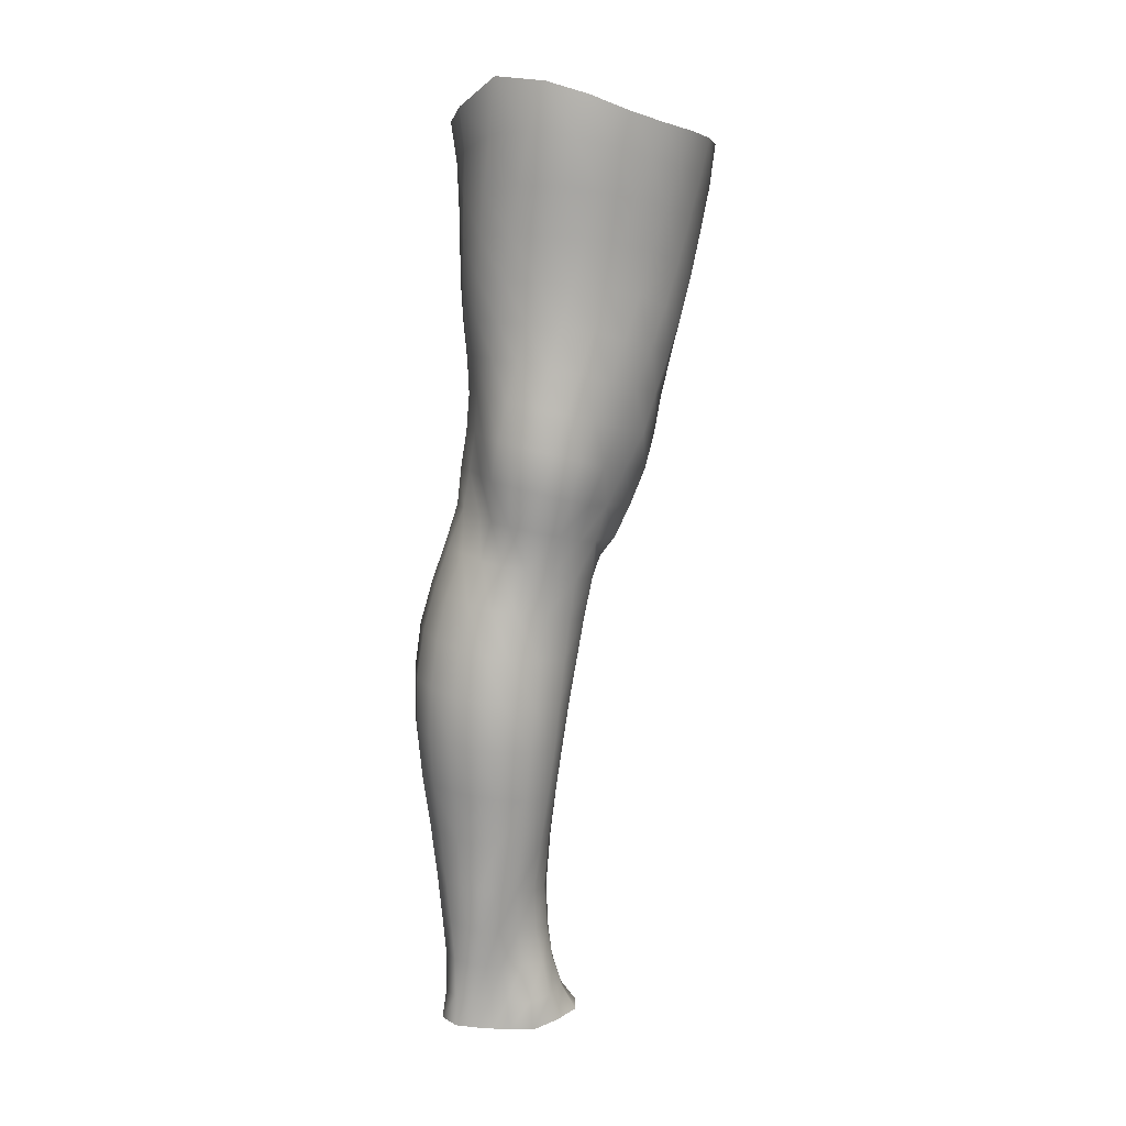
<metadata>
{"format":"obj","ext":"obj","renderer":"f3d","projection":"perspective","resolution":1024,"background":"white","views":[{"elev":9.2,"azim":-108.6,"up":"+Y"}]}
</metadata>
<code>
o SMPLX-mesh-female.001
v 0.1788 -0.536 -0.008539
v 0.1738 -0.5406 0.02747
v 0.1471 -0.5311 -0.06455
v 0.1165 -0.5289 -0.07829
v 0.1567 -0.5435 0.061
v 0.13 -0.546 0.08546
v 0.09791 -0.545 0.09562
v 0.08048 -0.5214 -0.08239
v 0.04298 -0.5046 -0.06966
v 0.04927 -0.541 -0.07182
v 0.08264 -0.549 -0.07848
v 0.1618 -0.5619 -0.04114
v 0.1695 -0.5321 -0.04091
v 0.1414 -0.5587 -0.0627
v 0.1713 -0.567 -0.01056
v 0.1674 -0.5719 0.02474
v 0.1252 -0.5773 0.08208
v 0.0936 -0.5751 0.09117
v 0.01902 -0.5375 0.05484
v 0.03846 -0.5406 0.07508
v 0.03575 -0.5656 0.06798
v 0.01753 -0.56 0.04642
v 0.01634 -0.5089 -0.0451
v 0.004724 -0.5172 -0.01983
v 0.007682 -0.5425 -0.0286
v 0.02222 -0.5392 -0.05365
v 0.1147 -0.6347 0.07218
v 0.08385 -0.6329 0.07845
v 0.08887 -0.6045 0.08513
v 0.12 -0.6065 0.07737
v 0.009657 -0.581 0.01298
v 0.01746 -0.5856 0.03685
v 0.01866 -0.6134 0.02741
v 0.0129 -0.6091 0.003492
v 0.01597 -0.6376 -0.004368
v 0.02002 -0.642 0.01977
v 0.01996 -0.6697 0.01024
v 0.01762 -0.665 -0.01249
v 0.1508 -0.576 0.05777
v 0.1524 -0.6292 0.02096
v 0.1387 -0.6338 0.05058
v 0.1443 -0.6053 0.0542
v 0.1588 -0.6009 0.02282
v 0.1144 -0.5553 -0.07497
v 0.007425 -0.5549 0.02264
v 0.007045 -0.5335 0.03213
v 0.02103 -0.6044 -0.04162
v 0.03624 -0.6038 -0.06181
v 0.02954 -0.5727 -0.05808
v 0.01399 -0.5735 -0.03556
v 0.1355 -0.6123 -0.06013
v 0.1514 -0.6168 -0.03878
v 0.1558 -0.5899 -0.03921
v 0.1381 -0.5858 -0.06067
v 0.1568 -0.6229 -0.01077
v 0.163 -0.5953 -0.009985
v 0.1413 -0.6835 0.01769
v 0.1266 -0.6873 0.04385
v 0.1329 -0.6612 0.04733
v 0.1468 -0.6568 0.01924
v 0.1478 -0.6768 -0.01279
v 0.1521 -0.6502 -0.01193
v 0.1479 -0.6436 -0.03891
v 0.1444 -0.67 -0.03858
v 0.1308 -0.6642 -0.05836
v 0.1334 -0.6384 -0.05966
v 0.1128 -0.635 -0.07342
v 0.1123 -0.6604 -0.07201
v 0.08894 -0.6325 -0.07854
v 0.06393 -0.6313 -0.07551
v 0.06792 -0.6572 -0.07531
v 0.09094 -0.6581 -0.07708
v 0.03113 -0.6595 -0.05249
v 0.04702 -0.6578 -0.06758
v 0.04188 -0.6318 -0.06516
v 0.02674 -0.6331 -0.04708
v 0.04572 -0.762 -0.07258
v 0.06426 -0.7597 -0.07469
v 0.05912 -0.7332 -0.07447
v 0.04046 -0.7352 -0.06944
v 0.08153 -0.7576 -0.07718
v 0.09899 -0.7568 -0.07796
v 0.09556 -0.732 -0.075
v 0.07785 -0.7322 -0.07435
v 0.1252 -0.7376 -0.05472
v 0.1123 -0.7334 -0.06928
v 0.1154 -0.7582 -0.07143
v 0.127 -0.7625 -0.05615
v 0.1376 -0.7678 -0.03758
v 0.1379 -0.7437 -0.03689
v 0.1359 -0.7735 -0.01632
v 0.1394 -0.7503 -0.01487
v 0.1246 -0.7557 0.008102
v 0.1215 -0.7781 0.005319
v 0.02138 -0.7734 -0.02657
v 0.02158 -0.7684 -0.04635
v 0.01792 -0.7424 -0.03925
v 0.01975 -0.7476 -0.0198
v 0.04385 -0.7563 0.0196
v 0.06131 -0.7589 0.04016
v 0.06001 -0.7826 0.02921
v 0.04581 -0.7809 0.00721
v 0.1437 -0.7019 -0.01356
v 0.136 -0.7087 0.01585
v 0.1278 -0.6891 -0.05662
v 0.1409 -0.6952 -0.03775
v 0.03444 -0.6846 -0.05822
v 0.05142 -0.6828 -0.06978
v 0.02001 -0.6963 0.000139
v 0.01789 -0.6913 -0.02134
v 0.09518 -0.7121 0.05397
v 0.1196 -0.7123 0.04033
v 0.113 -0.7361 0.03633
v 0.08996 -0.7365 0.0498
v 0.1409 -0.7263 -0.01427
v 0.1386 -0.7194 -0.03711
v 0.1256 -0.7133 -0.05504
v 0.1112 -0.7093 -0.06855
v 0.09365 -0.7076 -0.07365
v 0.07482 -0.7072 -0.07353
v 0.0552 -0.7077 -0.07229
v 0.03729 -0.7096 -0.06396
v 0.01789 -0.7168 -0.03054
v 0.0202 -0.7222 -0.01043
v 0.08588 -0.7604 0.04533
v 0.1084 -0.7589 0.03051
v 0.1083 -0.7806 0.02464
v 0.08358 -0.7821 0.03565
v 0.08298 -0.8032 0.0255
v 0.06133 -0.8039 0.01895
v 0.08579 -0.7837 -0.08024
v 0.1026 -0.783 -0.07988
v 0.1179 -0.7838 -0.07283
v 0.1387 -0.7913 -0.0401
v 0.1333 -0.7979 -0.01586
v 0.1205 -0.8027 0.005086
v 0.1058 -0.802 0.02005
v 0.03544 -0.8208 -0.05251
v 0.02949 -0.794 -0.04907
v 0.02854 -0.7976 -0.03144
v 0.03454 -0.8242 -0.03491
v 0.0554 -0.8153 -0.07732
v 0.07113 -0.812 -0.08565
v 0.06953 -0.7862 -0.07417
v 0.05311 -0.7889 -0.07063
v 0.08907 -0.8097 -0.08986
v 0.1073 -0.8091 -0.08704
v 0.1241 -0.8093 -0.07919
v 0.1312 -0.7865 -0.0595
v 0.137 -0.8119 -0.06395
v 0.1396 -0.8173 -0.04151
v 0.1327 -0.8237 -0.01253
v 0.1153 -0.8577 0.004205
v 0.1119 -0.8292 0.005746
v 0.1352 -0.8515 -0.01294
v 0.09163 -0.9493 -0.007742
v 0.1153 -0.9472 -0.008341
v 0.1127 -0.9795 -0.01383
v 0.09133 -0.9818 -0.01277
v 0.03757 -0.852 -0.03857
v 0.03693 -0.8493 -0.05861
v 0.05489 -0.8435 -0.08676
v 0.07221 -0.8401 -0.0962
v 0.1465 -0.874 -0.04625
v 0.1428 -0.8448 -0.04205
v 0.1409 -0.8394 -0.06733
v 0.1436 -0.8692 -0.07162
v 0.03804 -0.9435 -0.04947
v 0.03688 -0.9416 -0.06947
v 0.03524 -0.9101 -0.06758
v 0.03643 -0.9122 -0.04621
v 0.05358 -0.874 -0.09329
v 0.05325 -0.9051 -0.09771
v 0.07074 -0.9021 -0.1082
v 0.07116 -0.8705 -0.1036
v 0.1444 -0.9386 -0.0518
v 0.1471 -0.9053 -0.04963
v 0.1449 -0.9013 -0.07444
v 0.1428 -0.9355 -0.0758
v 0.1381 -0.8802 -0.01764
v 0.138 -0.9104 -0.02249
v 0.1175 -0.916 -0.003778
v 0.1165 -0.8857 0.00112
v 0.09185 -0.9178 -0.002513
v 0.08984 -0.8882 0.002042
v 0.04871 -1.01 -0.0692
v 0.04254 -0.9753 -0.06961
v 0.04324 -0.9778 -0.05078
v 0.04953 -1.013 -0.05226
v 0.07261 -0.9355 -0.1091
v 0.05502 -0.9378 -0.09954
v 0.05951 -0.9718 -0.09696
v 0.07564 -0.9702 -0.1057
v 0.1339 -1.01 -0.05475
v 0.1398 -0.9738 -0.05348
v 0.1379 -0.9717 -0.07583
v 0.1312 -1.008 -0.07578
v 0.1106 -1.015 -0.0193
v 0.132 -0.9763 -0.02879
v 0.1277 -1.013 -0.03327
v 0.1063 -1.049 -0.02231
v 0.08921 -1.05 -0.02115
v 0.09052 -1.016 -0.01776
v 0.056 -1.045 -0.053
v 0.05353 -1.043 -0.06799
v 0.07761 -1.039 -0.09728
v 0.07782 -1.005 -0.1008
v 0.06317 -1.007 -0.09296
v 0.06456 -1.04 -0.08946
v 0.1113 -1.006 -0.09916
v 0.09482 -1.005 -0.1031
v 0.09361 -1.038 -0.09919
v 0.1085 -1.04 -0.09499
v 0.1236 -1.041 -0.07418
v 0.1236 -1.007 -0.08984
v 0.1177 -1.04 -0.0866
v 0.1275 -1.043 -0.05466
v 0.1227 -1.047 -0.03478
v 0.03463 -0.5924 0.06036
v 0.0331 -0.6209 0.05175
v 0.03081 -0.6757 0.03247
v 0.03245 -0.6489 0.04307
v 0.03001 -0.7018 0.02144
v 0.02984 -0.7281 0.0107
v 0.02915 -0.7533 -0.000508
v 0.03115 -0.778 -0.01009
v 0.03646 -0.8024 -0.01487
v 0.04159 -0.8285 -0.01594
v 0.04682 -0.8836 -0.0222
v 0.03738 -0.8815 -0.04252
v 0.04572 -0.8553 -0.01874
v 0.04845 -0.946 -0.02857
v 0.04707 -0.914 -0.02544
v 0.05262 -0.9806 -0.03211
v 0.05765 -1.016 -0.03596
v 0.06351 -1.048 -0.0385
v 0.1307 -0.7325 0.01275
v 0.1115 -0.6851 -0.06969
v 0.09238 -0.683 -0.07465
v 0.07162 -0.6822 -0.07414
v 0.04593 -0.7071 0.0416
v 0.06809 -0.7102 0.05413
v 0.06386 -0.7349 0.04776
v 0.04319 -0.7326 0.03231
v 0.08658 -0.8629 0.004895
v 0.06567 -0.8867 -0.006662
v 0.06322 -0.8597 -0.002621
v 0.08488 -0.8396 0.008545
v 0.1128 -0.8363 -0.09534
v 0.1297 -0.8366 -0.08556
v 0.1153 -0.8658 -0.1033
v 0.09255 -0.8375 -0.09889
v 0.09325 -0.8673 -0.107
v 0.05239 -0.656 0.06173
v 0.0784 -0.6599 0.0707
v 0.07294 -0.6856 0.06239
v 0.04897 -0.6815 0.05191
v 0.002984 -0.527 0.006878
v 0.06162 -0.5714 0.08514
v 0.06608 -0.5431 0.09097
v 0.05839 -0.5999 0.07783
v 0.05528 -0.6285 0.07016
v 0.04986 -0.8049 0.000778
v 0.05995 -0.8315 0.002139
v 0.06754 -0.9167 -0.01146
v 0.06883 -0.9483 -0.01608
v 0.07062 -0.9819 -0.02064
v 0.07272 -1.017 -0.0252
v 0.07479 -1.05 -0.0275
v 0.004794 -0.5489 -0.002759
v 0.009184 -0.5768 -0.0111
v 0.01398 -0.6062 -0.01902
v 0.06019 -0.6044 -0.07459
v 0.08699 -0.6064 -0.07886
v 0.08512 -0.5786 -0.07874
v 0.05541 -0.5746 -0.07354
v 0.1131 -0.6091 -0.07371
v 0.1138 -0.5824 -0.07392
v 0.1016 -0.6876 0.05981
v 0.09303 -0.8997 -0.112
v 0.1145 -0.9335 -0.1077
v 0.1154 -0.8982 -0.1077
v 0.09348 -0.934 -0.1122
v 0.1332 -0.8987 -0.09458
v 0.1323 -0.8661 -0.09147
v 0.1355 -0.9425 -0.02541
v 0.09486 -0.9694 -0.1085
v 0.1133 -0.9697 -0.1041
v 0.1284 -0.9702 -0.09262
v 0.1319 -0.9337 -0.09476
v 0.01771 -0.6349 -0.02624
v 0.02067 -0.6618 -0.0336
v 0.02269 -0.6874 -0.04117
v 0.02407 -0.7127 -0.04899
v 0.02579 -0.7383 -0.05663
v 0.03083 -0.7642 -0.06233
v 0.03871 -0.7908 -0.06303
v 0.04321 -0.8179 -0.06713
v 0.03612 -0.8793 -0.06373
v 0.04216 -0.8767 -0.08002
v 0.04343 -0.8466 -0.07434
v 0.04148 -0.9079 -0.08391
v 0.04335 -0.9397 -0.08543
v 0.04852 -0.9735 -0.08426
v 0.05703 -1.042 -0.07994
v 0.054 -1.008 -0.08227
v 0.1087 -0.6615 0.06647
v 0.06042 -1.075 -0.05112
v 0.06298 -1.101 -0.0476
v 0.06299 -1.1 -0.06241
v 0.05888 -1.073 -0.06587
v 0.07648 -1.068 -0.09422
v 0.06475 -1.071 -0.08591
v 0.09156 -1.068 -0.09649
v 0.08933 -1.095 -0.09429
v 0.1002 -1.096 -0.0885
v 0.1048 -1.069 -0.09175
v 0.1121 -1.069 -0.08287
v 0.117 -1.098 -0.05237
v 0.1216 -1.072 -0.05356
v 0.1172 -1.07 -0.07126
v 0.1134 -1.097 -0.06911
v 0.1162 -1.075 -0.03469
v 0.1119 -1.1 -0.03351
v 0.1019 -1.078 -0.02309
v 0.06638 -1.077 -0.03617
v 0.0671 -1.102 -0.03181
v 0.07578 -1.096 -0.09189
v 0.06674 -1.098 -0.08225
v 0.05962 -1.072 -0.07612
v 0.06472 -1.099 -0.07254
v 0.06404 -1.126 -0.05827
v 0.05725 -1.126 -0.04397
v 0.0754 -1.123 -0.0915
v 0.06952 -1.125 -0.07949
v 0.09755 -1.122 -0.08593
v 0.08779 -1.122 -0.09492
v 0.1149 -1.123 -0.06793
v 0.1074 -1.096 -0.07912
v 0.1061 -1.122 -0.07664
v 0.1163 -1.123 -0.052
v 0.1103 -1.124 -0.03052
v 0.06445 -1.126 -0.02644
v 0.06733 -1.126 -0.069
v 0.07543 -1.079 -0.02531
v 0.07545 -1.103 -0.0213
v 0.08749 -1.079 -0.02096
v 0.09892 -1.102 -0.02152
v 0.08685 -1.103 -0.01823
v 0.07408 -1.125 -0.01411
v 0.09839 -1.125 -0.01676
v 0.0868 -1.125 -0.01179
v 0.1168 -1.142 -0.06969
v 0.12 -1.143 -0.05378
v 0.1067 -1.142 -0.07937
v 0.08764 -1.141 -0.09803
v 0.09866 -1.141 -0.08981
v 0.07311 -1.142 -0.004931
v 0.0645 -1.144 -0.02108
v 0.08726 -1.14 -0.000448
v 0.1012 -1.141 -0.00699
v 0.05774 -1.146 -0.04092
v 0.06216 -1.146 -0.05672
v 0.06663 -1.146 -0.0674
v 0.0749 -1.143 -0.09206
v 0.07 -1.145 -0.07797
v 0.1123 -1.145 -0.02686
v 0.08395 -0.8206 0.01452
v 0.06954 -0.8184 0.01102
v 0.1002 -0.8179 0.01416
f 8 10 9
f 17 7 18
f 27 29 28
f 31 33 32
f 35 37 36
f 6 39 5
f 40 42 41
f 51 53 52
f 22 46 45
f 55 43 40
f 62 64 63
f 73 75 74
f 69 71 70
f 77 79 78
f 95 97 96
f 85 87 86
f 89 92 91
f 64 105 65
f 116 85 117
f 82 131 81
f 134 150 149
f 119 84 120
f 180 182 181
f 194 196 195
f 218 198 201
f 142 144 143
f 210 212 211
f 37 223 221
f 183 184 182
f 189 205 204
f 111 113 112
f 168 170 169
f 133 147 132
f 124 225 224
f 156 158 157
f 220 32 33
f 214 215 197
f 221 36 37
f 109 38 110
f 91 134 89
f 225 95 226
f 13 15 12
f 80 121 79
f 99 101 100
f 143 162 142
f 229 160 230
f 189 234 188
f 145 78 144
f 190 192 191
f 226 140 227
f 165 180 164
f 232 171 168
f 241 243 242
f 251 252 249
f 93 113 126
f 105 118 238
f 254 256 255
f 124 110 123
f 9 26 23
f 221 241 257
f 102 227 263
f 264 231 247
f 24 270 258
f 273 275 274
f 274 278 277
f 70 74 75
f 111 256 242
f 244 100 243
f 61 106 64
f 107 74 108
f 72 240 71
f 79 120 84
f 185 265 184
f 211 288 210
f 268 202 203
f 195 200 194
f 104 115 103
f 292 110 38
f 294 107 122
f 294 97 123
f 297 96 296
f 191 304 303
f 57 59 58
f 280 175 253
f 81 144 78
f 88 90 89
f 203 267 268
f 197 217 214
f 235 204 236
f 94 135 91
f 281 289 288
f 116 103 115
f 239 68 238
f 50 272 271
f 299 301 300
f 206 211 212
f 145 298 297
f 66 68 67
f 1 16 15
f 149 89 134
f 286 177 181
f 80 296 295
f 76 292 291
f 240 121 108
f 251 284 282
f 106 117 105
f 227 141 228
f 30 18 29
f 54 12 53
f 31 270 271
f 276 11 275
f 222 262 220
f 53 15 56
f 56 16 43
f 275 44 278
f 55 63 52
f 104 58 112
f 274 70 273
f 259 219 261
f 219 22 32
f 182 286 181
f 282 253 251
f 179 284 178
f 164 181 177
f 173 303 302
f 161 230 160
f 162 175 172
f 166 151 165
f 183 155 153
f 185 153 245
f 248 247 245
f 252 147 249
f 262 255 28
f 193 283 287
f 34 36 33
f 161 298 301
f 232 188 234
f 23 25 24
f 308 310 309
f 312 209 206
f 314 316 315
f 329 330 313
f 323 319 320
f 323 201 325
f 332 309 310
f 336 315 316
f 310 344 332
f 176 199 195
f 281 280 282
f 197 289 196
f 146 163 143
f 235 267 234
f 165 152 155
f 267 156 266
f 341 322 319
f 193 208 192
f 43 39 42
f 247 229 246
f 327 345 326
f 202 345 347
f 347 348 325
f 311 204 205
f 214 320 321
f 308 236 204
f 218 320 217
f 314 206 212
f 346 343 350
f 213 318 317
f 353 340 338
f 352 358 360
f 184 157 182
f 184 266 156
f 324 325 348
f 83 118 86
f 138 140 139
f 87 132 82
f 115 90 116
f 132 146 131
f 206 208 207
f 135 151 134
f 172 174 173
f 186 188 187
f 138 160 141
f 153 152 154
f 176 178 177
f 224 99 244
f 266 234 267
f 233 230 171
f 102 225 226
f 92 237 93
f 362 343 333
f 363 333 332
f 356 334 337
f 342 354 341
f 351 367 342
f 129 369 368
f 102 130 101
f 313 328 329
f 260 18 7
f 28 261 262
f 248 370 368
f 369 248 368
f 279 255 256
f 351 349 352
f 307 28 255
f 257 242 256
f 265 232 266
f 273 75 48
f 174 191 173
f 27 59 41
f 32 45 31
f 112 237 104
f 17 42 39
f 126 94 93
f 114 126 113
f 30 41 42
f 137 128 129
f 60 41 59
f 88 133 87
f 285 178 284
f 45 258 270
f 138 297 298
f 208 305 306
f 215 213 210
f 162 300 301
f 119 238 118
f 263 369 130
f 172 302 300
f 34 271 272
f 290 196 289
f 170 300 302
f 280 190 174
f 54 277 278
f 187 303 304
f 29 259 261
f 96 295 296
f 35 272 291
f 340 316 339
f 339 317 318
f 123 293 294
f 370 136 137
f 72 67 68
f 305 313 330
f 207 287 211
f 16 5 39
f 331 311 330
f 331 335 344
f 215 288 289
f 14 278 44
f 160 228 141
f 355 336 340
f 259 20 21
f 47 49 48
f 125 127 126
f 248 153 154
f 142 301 298
f 290 282 284
f 123 98 124
f 245 246 185
f 25 271 270
f 242 114 111
f 131 143 144
f 81 83 82
f 129 101 130
f 128 100 101
f 93 91 92
f 198 199 158
f 194 218 217
f 122 295 294
f 65 238 68
f 261 220 262
f 136 152 135
f 201 203 202
f 244 223 224
f 268 236 269
f 58 307 279
f 57 103 61
f 186 305 205
f 61 60 57
f 11 4 44
f 164 166 165
f 150 250 148
f 250 167 285
f 179 195 196
f 246 233 265
f 287 281 288
f 159 198 158
f 192 306 304
f 48 76 47
f 50 26 49
f 109 224 223
f 51 67 277
f 52 66 51
f 349 350 352
f 361 352 360
f 171 299 170
f 188 169 187
f 319 321 320
f 312 315 328
f 334 329 328
f 324 341 319
f 40 62 55
f 47 291 272
f 348 342 324
f 167 177 178
f 317 212 213
f 337 357 356
f 205 330 311
f 338 339 322
f 326 269 236
f 350 359 358
f 49 10 276
f 326 309 327
f 333 327 309
f 337 328 315
f 220 36 222
f 325 202 347
f 322 318 321
f 347 346 349
f 129 370 137
f 52 56 55
f 253 163 252
f 344 366 364
f 186 304 306
f 38 291 292
f 285 249 250
f 169 302 303
f 199 157 158
f 82 86 87
f 338 354 353
f 48 276 273
f 297 77 145
f 73 293 292
f 125 243 100
f 14 4 3
f 222 257 254
f 263 228 264
f 149 148 133
f 69 277 67
f 86 117 85
f 112 279 111
f 216 321 318
f 148 249 147
f 332 364 363
f 365 335 334
f 71 108 74
f 95 139 140
f 120 239 119
f 84 78 79
f 136 127 137
f 65 63 64
f 108 122 107
f 12 3 13
f 19 21 20
f 8 11 10
f 17 6 7
f 27 30 29
f 31 34 33
f 35 38 37
f 6 17 39
f 40 43 42
f 51 54 53
f 22 19 46
f 55 56 43
f 62 61 64
f 73 76 75
f 69 72 71
f 77 80 79
f 95 98 97
f 85 88 87
f 89 90 92
f 64 106 105
f 116 90 85
f 82 132 131
f 134 151 150
f 119 83 84
f 180 183 182
f 194 197 196
f 218 200 198
f 142 145 144
f 210 213 212
f 37 109 223
f 183 185 184
f 189 186 205
f 111 114 113
f 168 171 170
f 133 148 147
f 124 98 225
f 156 159 158
f 220 219 32
f 214 216 215
f 221 222 36
f 109 37 38
f 91 135 134
f 225 98 95
f 13 1 15
f 80 122 121
f 99 102 101
f 143 163 162
f 229 231 160
f 189 235 234
f 145 77 78
f 190 193 192
f 226 95 140
f 165 155 180
f 232 233 171
f 241 244 243
f 251 253 252
f 93 237 113
f 105 117 118
f 254 257 256
f 124 109 110
f 9 10 26
f 221 223 241
f 102 226 227
f 264 228 231
f 24 25 270
f 273 276 275
f 274 275 278
f 70 71 74
f 111 279 256
f 244 99 100
f 61 103 106
f 107 73 74
f 72 239 240
f 79 121 120
f 185 246 265
f 211 287 288
f 268 269 202
f 195 199 200
f 104 237 115
f 292 293 110
f 294 293 107
f 294 295 97
f 297 139 96
f 191 192 304
f 57 60 59
f 280 174 175
f 81 131 144
f 88 85 90
f 203 159 267
f 197 194 217
f 235 189 204
f 94 136 135
f 281 290 289
f 116 106 103
f 239 72 68
f 50 47 272
f 299 161 301
f 206 207 211
f 145 142 298
f 66 65 68
f 1 2 16
f 149 88 89
f 286 176 177
f 80 77 296
f 76 73 292
f 240 120 121
f 251 285 284
f 106 116 117
f 227 140 141
f 30 17 18
f 54 14 12
f 31 45 270
f 276 10 11
f 222 254 262
f 53 12 15
f 56 15 16
f 275 11 44
f 55 62 63
f 104 57 58
f 274 69 70
f 259 21 219
f 219 21 22
f 182 157 286
f 282 280 253
f 179 290 284
f 164 180 181
f 173 191 303
f 161 299 230
f 162 163 175
f 166 150 151
f 183 180 155
f 185 183 153
f 248 264 247
f 252 146 147
f 262 254 255
f 193 190 283
f 34 35 36
f 161 138 298
f 232 168 188
f 23 26 25
f 308 311 310
f 312 313 209
f 314 317 316
f 329 331 330
f 323 324 319
f 323 218 201
f 332 333 309
f 336 337 315
f 310 331 344
f 176 286 199
f 281 283 280
f 197 215 289
f 146 252 163
f 235 268 267
f 165 151 152
f 267 159 156
f 341 338 322
f 193 207 208
f 43 16 39
f 247 231 229
f 327 346 345
f 202 269 345
f 347 349 348
f 311 308 204
f 214 217 320
f 308 326 236
f 218 323 320
f 314 312 206
f 346 327 343
f 213 216 318
f 353 355 340
f 352 350 358
f 184 156 157
f 184 265 266
f 324 323 325
f 83 119 118
f 138 141 140
f 87 133 132
f 115 92 90
f 132 147 146
f 206 209 208
f 135 152 151
f 172 175 174
f 186 189 188
f 138 161 160
f 153 155 152
f 176 179 178
f 224 225 99
f 266 232 234
f 233 229 230
f 102 99 225
f 92 115 237
f 362 359 343
f 363 362 333
f 356 365 334
f 342 367 354
f 351 361 367
f 129 130 369
f 102 263 130
f 313 312 328
f 260 259 18
f 28 29 261
f 248 154 370
f 369 264 248
f 279 307 255
f 351 348 349
f 307 27 28
f 257 241 242
f 265 233 232
f 273 70 75
f 174 190 191
f 27 307 59
f 32 22 45
f 112 113 237
f 17 30 42
f 126 127 94
f 114 125 126
f 30 27 41
f 137 127 128
f 60 40 41
f 88 149 133
f 285 167 178
f 45 46 258
f 138 139 297
f 208 209 305
f 215 216 213
f 162 172 300
f 119 239 238
f 263 264 369
f 172 173 302
f 34 31 271
f 290 179 196
f 170 299 300
f 280 283 190
f 54 51 277
f 187 169 303
f 29 18 259
f 96 97 295
f 35 34 272
f 340 336 316
f 339 316 317
f 123 110 293
f 370 154 136
f 72 69 67
f 305 209 313
f 207 193 287
f 16 2 5
f 331 310 311
f 331 329 335
f 215 210 288
f 14 54 278
f 160 231 228
f 355 357 336
f 259 260 20
f 47 50 49
f 125 128 127
f 248 245 153
f 142 162 301
f 290 281 282
f 123 97 98
f 245 247 246
f 25 50 271
f 242 243 114
f 131 146 143
f 81 84 83
f 129 128 101
f 128 125 100
f 93 94 91
f 198 200 199
f 194 200 218
f 122 80 295
f 65 105 238
f 261 219 220
f 136 154 152
f 201 198 203
f 244 241 223
f 268 235 236
f 58 59 307
f 57 104 103
f 186 306 305
f 61 62 60
f 11 8 4
f 164 167 166
f 150 166 250
f 250 166 167
f 179 176 195
f 246 229 233
f 287 283 281
f 159 203 198
f 192 208 306
f 48 75 76
f 50 25 26
f 109 124 224
f 51 66 67
f 52 63 66
f 349 346 350
f 361 351 352
f 171 230 299
f 188 168 169
f 319 322 321
f 312 314 315
f 334 335 329
f 324 342 341
f 40 60 62
f 47 76 291
f 348 351 342
f 167 164 177
f 317 314 212
f 337 336 357
f 205 305 330
f 338 340 339
f 326 345 269
f 350 343 359
f 49 26 10
f 326 308 309
f 333 343 327
f 337 334 328
f 220 33 36
f 325 201 202
f 322 339 318
f 347 345 346
f 129 368 370
f 52 53 56
f 253 175 163
f 344 335 366
f 186 187 304
f 38 35 291
f 285 251 249
f 169 170 302
f 199 286 157
f 82 83 86
f 338 341 354
f 48 49 276
f 297 296 77
f 73 107 293
f 125 114 243
f 14 44 4
f 222 221 257
f 263 227 228
f 149 150 148
f 69 274 277
f 86 118 117
f 112 58 279
f 216 214 321
f 148 250 249
f 332 344 364
f 365 366 335
f 71 240 108
f 95 96 139
f 120 240 239
f 84 81 78
f 136 94 127
f 65 66 63
f 108 121 122
f 12 14 3
f 19 22 21

</code>
